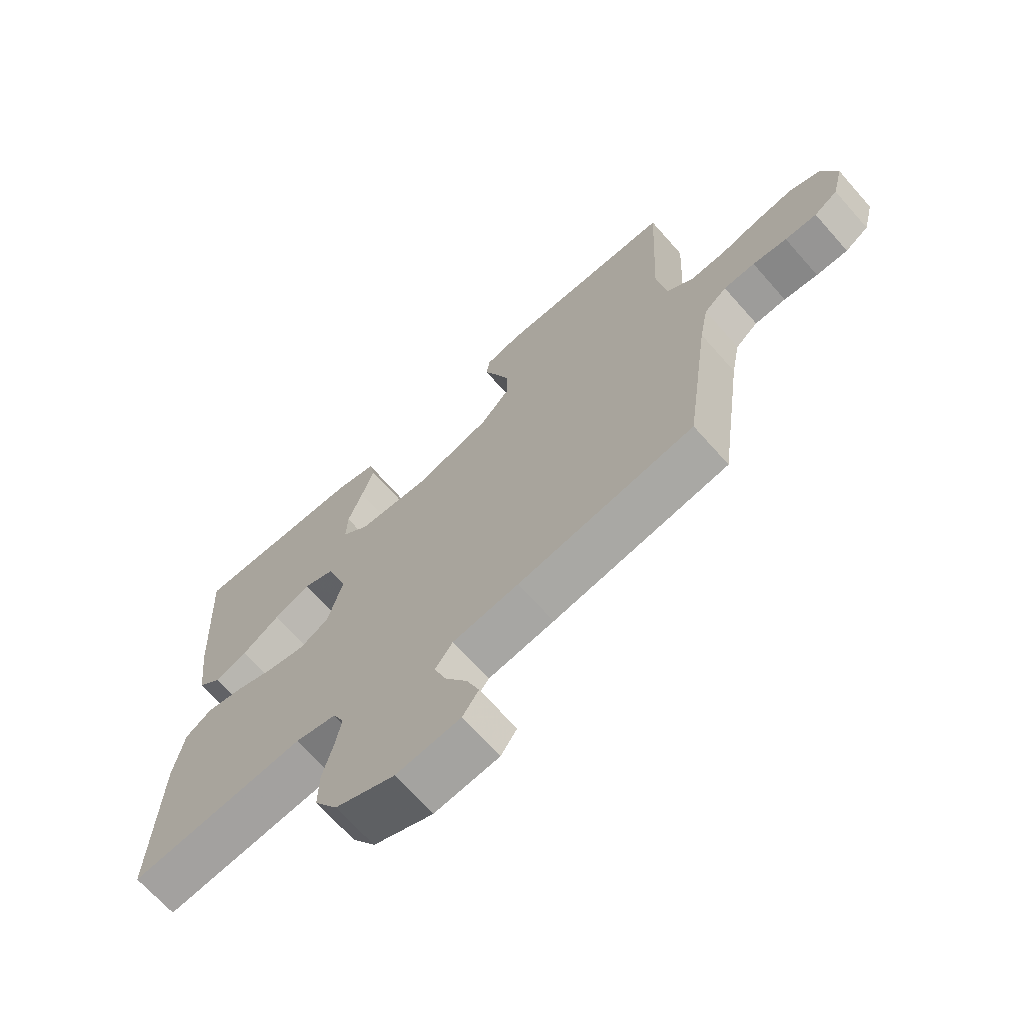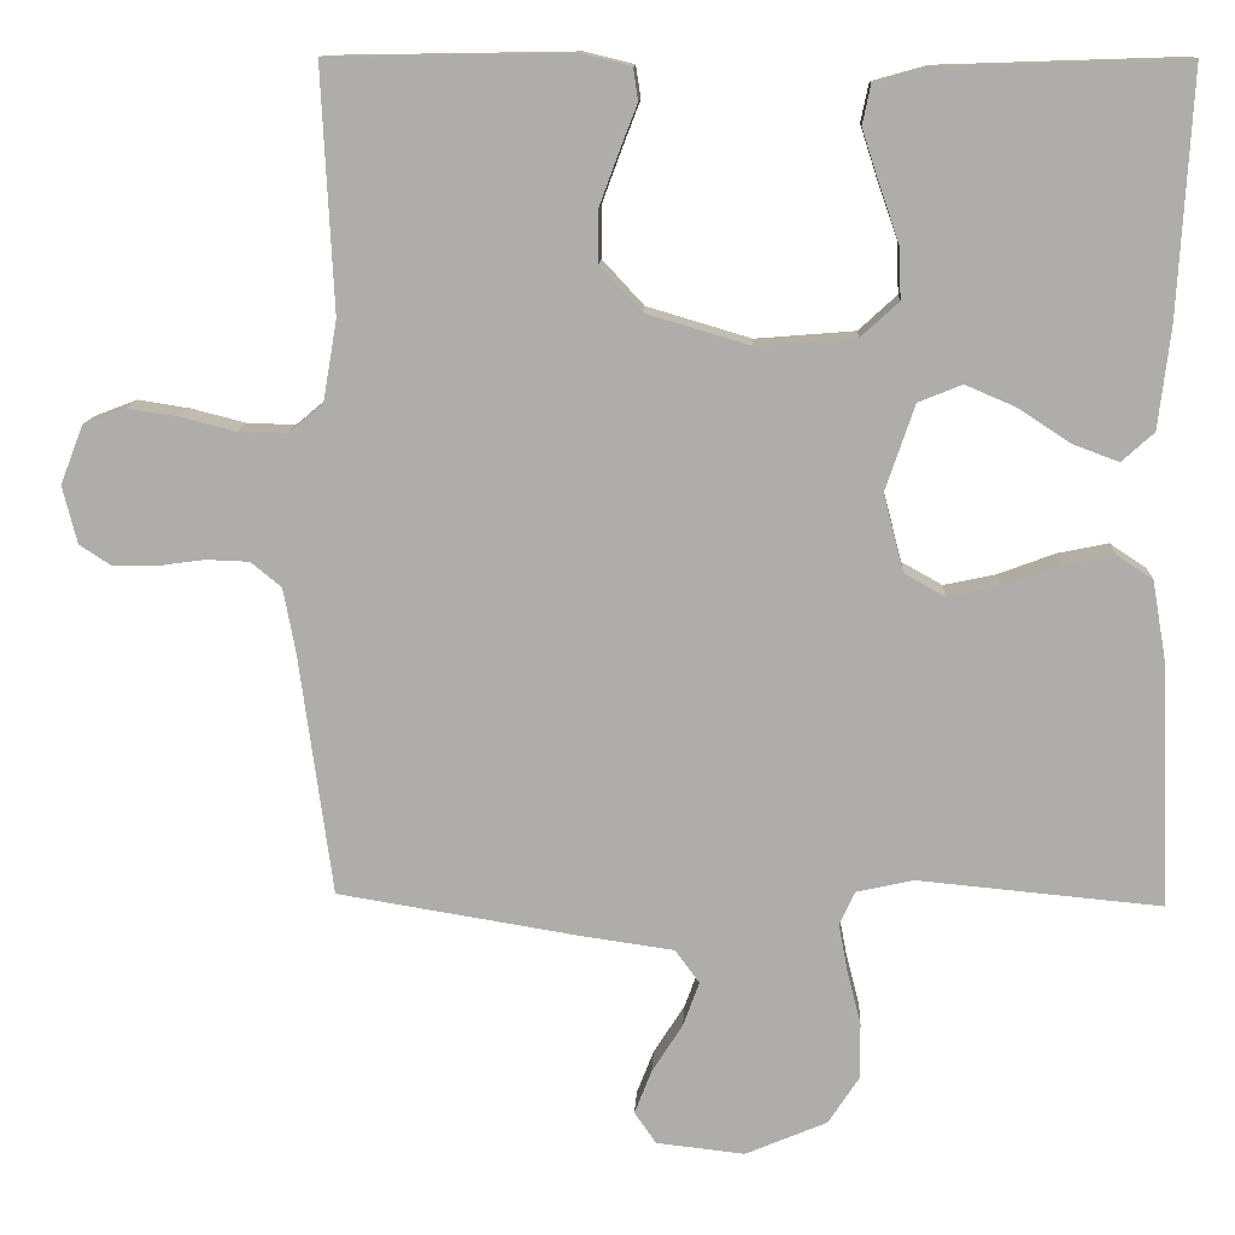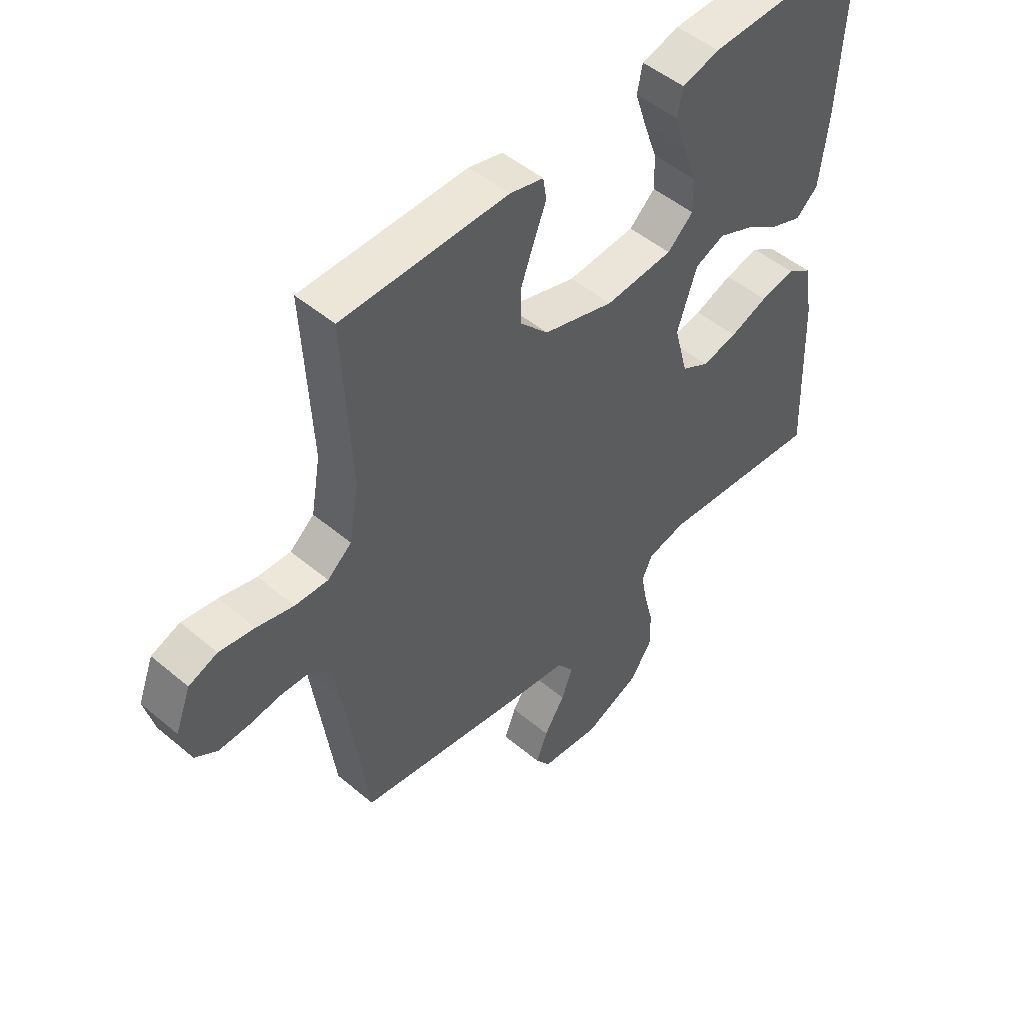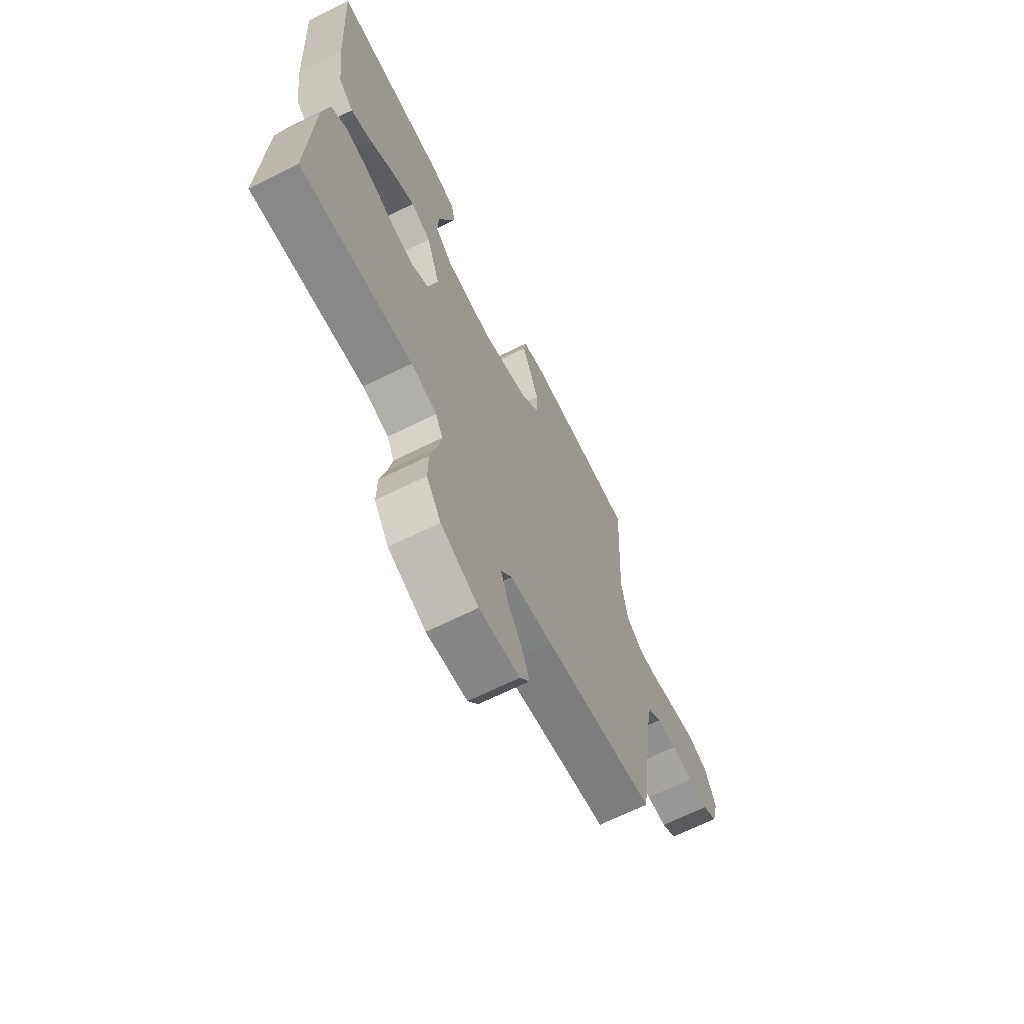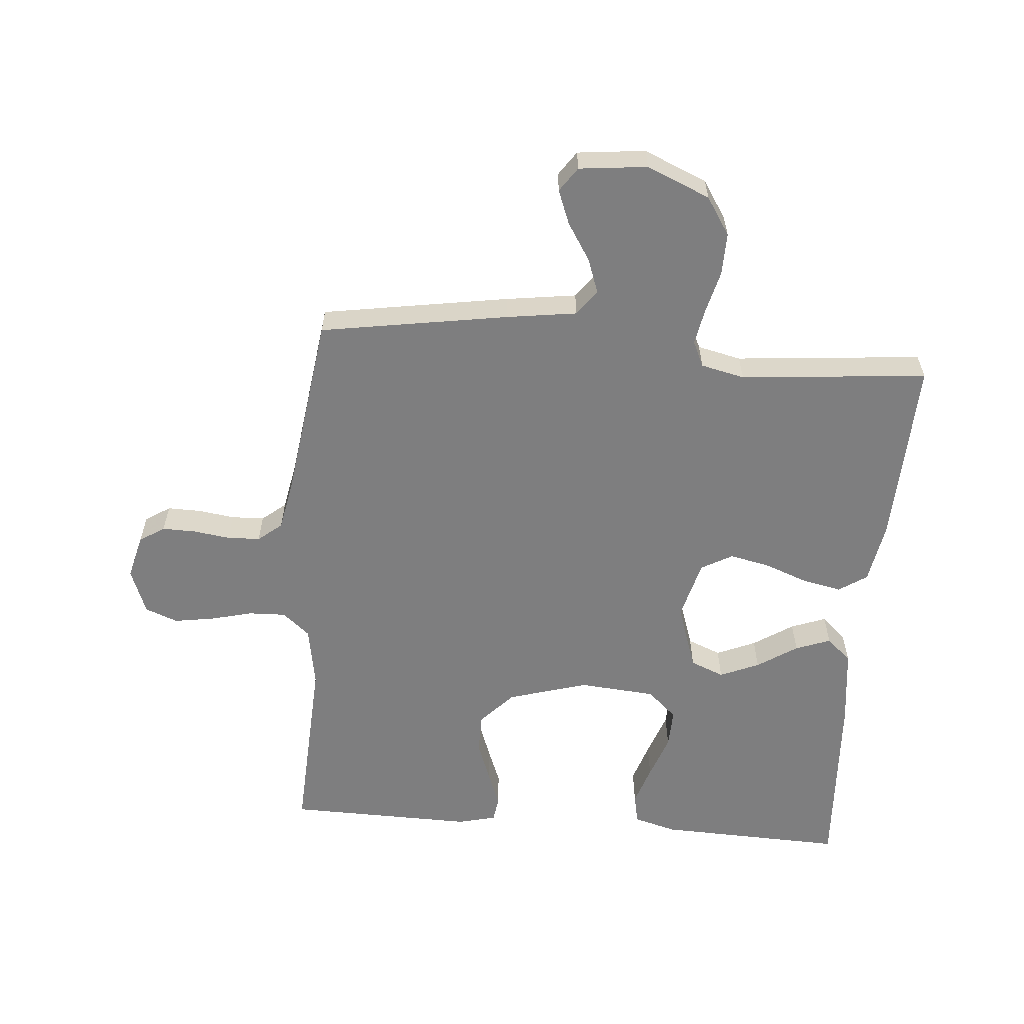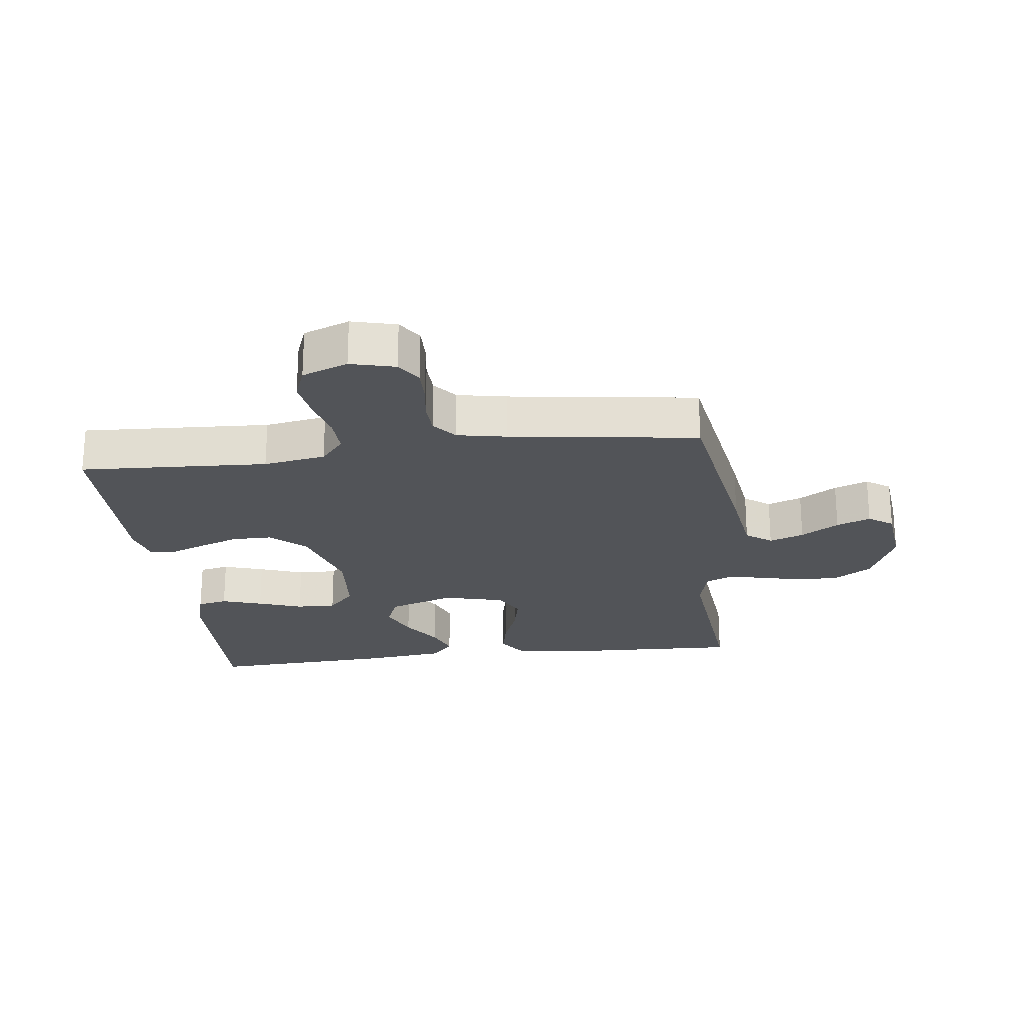
<metadata>
{"format":"obj","ext":"obj","renderer":"f3d","projection":"perspective","resolution":1024,"background":"white","views":[{"elev":-68.4,"azim":41.5,"up":"+Z"},{"elev":12.2,"azim":-177.1,"up":"+Z"},{"elev":49.5,"azim":132.9,"up":"+Z"},{"elev":-67.2,"azim":-63.6,"up":"+Z"},{"elev":-59.4,"azim":175.2,"up":"+Y"},{"elev":-23.0,"azim":97.0,"up":"+Y"}]}
</metadata>
<code>
v 0.5 0.07 -0.5
v 0.2 0.07 -0.549
v 0.087 0.07 -0.565
v 0.057 0.07 -0.606
v 0.077 0.07 -0.661
v 0.115 0.07 -0.721
v 0.136 0.07 -0.775
v 0.109 0.07 -0.814
v 0 0.07 -0.826
v -0.101 0.07 -0.783
v -0.14 0.07 -0.723
v -0.139 0.07 -0.655
v -0.122 0.07 -0.588
v -0.111 0.07 -0.529
v -0.13 0.07 -0.488
v -0.2 0.07 -0.472
v -0.5 0.07 -0.5
v -0.489 0.07 -0.2
v -0.472 0.07 -0.101
v -0.427 0.07 -0.071
v -0.364 0.07 -0.084
v -0.295 0.07 -0.11
v -0.23 0.07 -0.124
v -0.18 0.07 -0.096
v -0.155 0.07 0
v -0.191 0.07 0.106
v -0.245 0.07 0.128
v -0.308 0.07 0.101
v -0.372 0.07 0.059
v -0.428 0.07 0.038
v -0.468 0.07 0.074
v -0.483 0.07 0.2
v -0.5 0.07 0.5
v -0.2 0.07 0.49
v -0.132 0.07 0.471
v -0.122 0.07 0.423
v -0.143 0.07 0.358
v -0.168 0.07 0.287
v -0.17 0.07 0.224
v -0.123 0.07 0.181
v 0 0.07 0.171
v 0.128 0.07 0.209
v 0.179 0.07 0.264
v 0.179 0.07 0.328
v 0.155 0.07 0.393
v 0.133 0.07 0.45
v 0.139 0.07 0.49
v 0.2 0.07 0.505
v 0.5 0.07 0.5
v 0.485 0.07 0.2
v 0.502 0.07 0.101
v 0.546 0.07 0.064
v 0.606 0.07 0.066
v 0.673 0.07 0.083
v 0.737 0.07 0.093
v 0.789 0.07 0.073
v 0.817 0.07 0
v 0.799 0.07 -0.071
v 0.759 0.07 -0.097
v 0.705 0.07 -0.096
v 0.647 0.07 -0.088
v 0.594 0.07 -0.09
v 0.556 0.07 -0.121
v 0.541 0.07 -0.2
v 0.5 0 -0.5
v 0.2 0 -0.549
v 0.087 0 -0.565
v 0.057 0 -0.606
v 0.077 0 -0.661
v 0.115 0 -0.721
v 0.136 0 -0.775
v 0.109 0 -0.814
v 0 0 -0.826
v -0.101 0 -0.783
v -0.14 0 -0.723
v -0.139 0 -0.655
v -0.122 0 -0.588
v -0.111 0 -0.529
v -0.13 0 -0.488
v -0.2 0 -0.472
v -0.5 0 -0.5
v -0.489 0 -0.2
v -0.472 0 -0.101
v -0.427 0 -0.071
v -0.364 0 -0.084
v -0.295 0 -0.11
v -0.23 0 -0.124
v -0.18 0 -0.096
v -0.155 0 0
v -0.191 0 0.106
v -0.245 0 0.128
v -0.308 0 0.101
v -0.372 0 0.059
v -0.428 0 0.038
v -0.468 0 0.074
v -0.483 0 0.2
v -0.5 0 0.5
v -0.2 0 0.49
v -0.132 0 0.471
v -0.122 0 0.423
v -0.143 0 0.358
v -0.168 0 0.287
v -0.17 0 0.224
v -0.123 0 0.181
v 0 0 0.171
v 0.128 0 0.209
v 0.179 0 0.264
v 0.179 0 0.328
v 0.155 0 0.393
v 0.133 0 0.45
v 0.139 0 0.49
v 0.2 0 0.505
v 0.5 0 0.5
v 0.485 0 0.2
v 0.502 0 0.101
v 0.546 0 0.064
v 0.606 0 0.066
v 0.673 0 0.083
v 0.737 0 0.093
v 0.789 0 0.073
v 0.817 0 0
v 0.799 0 -0.071
v 0.759 0 -0.097
v 0.705 0 -0.096
v 0.647 0 -0.088
v 0.594 0 -0.09
v 0.556 0 -0.121
v 0.541 0 -0.2
f 58 59 60 61
f 58 61 62
f 57 58 62
f 56 57 62
f 53 54 55 56
f 53 56 62 63
f 47 48 49 50
f 45 46 47 50
f 44 45 50 51
f 43 44 51 52
f 35 36 37 38
f 33 34 35 38
f 33 38 39
f 32 33 39 40
f 28 29 30 31
f 27 28 31 32
f 19 20 21 22
f 19 22 23
f 16 17 18 19
f 15 16 19 23
f 14 15 23 24
f 10 11 12 13
f 10 13 14
f 9 10 14
f 5 6 7 8
f 4 5 8 9
f 64 1 2 3
f 63 64 3
f 52 53 63 3
f 42 43 52 3
f 41 42 3 4
f 27 32 40 41
f 26 27 41
f 25 26 41 4
f 14 24 25
f 4 9 14 25
f 125 124 123 122
f 126 125 122
f 126 122 121
f 126 121 120
f 120 119 118 117
f 127 126 120 117
f 114 113 112 111
f 114 111 110 109
f 115 114 109 108
f 116 115 108 107
f 102 101 100 99
f 102 99 98 97
f 103 102 97
f 104 103 97 96
f 95 94 93 92
f 96 95 92 91
f 86 85 84 83
f 87 86 83
f 83 82 81 80
f 87 83 80 79
f 88 87 79 78
f 77 76 75 74
f 78 77 74
f 78 74 73
f 72 71 70 69
f 73 72 69 68
f 67 66 65 128
f 67 128 127
f 67 127 117 116
f 67 116 107 106
f 68 67 106 105
f 105 104 96 91
f 105 91 90
f 68 105 90 89
f 89 88 78
f 89 78 73 68
f 1 65 66 2
f 2 66 67 3
f 3 67 68 4
f 4 68 69 5
f 5 69 70 6
f 6 70 71 7
f 7 71 72 8
f 8 72 73 9
f 9 73 74 10
f 10 74 75 11
f 11 75 76 12
f 12 76 77 13
f 13 77 78 14
f 14 78 79 15
f 15 79 80 16
f 16 80 81 17
f 17 81 82 18
f 18 82 83 19
f 19 83 84 20
f 20 84 85 21
f 21 85 86 22
f 22 86 87 23
f 23 87 88 24
f 24 88 89 25
f 25 89 90 26
f 26 90 91 27
f 27 91 92 28
f 28 92 93 29
f 29 93 94 30
f 30 94 95 31
f 31 95 96 32
f 32 96 97 33
f 33 97 98 34
f 34 98 99 35
f 35 99 100 36
f 36 100 101 37
f 37 101 102 38
f 38 102 103 39
f 39 103 104 40
f 40 104 105 41
f 41 105 106 42
f 42 106 107 43
f 43 107 108 44
f 44 108 109 45
f 45 109 110 46
f 46 110 111 47
f 47 111 112 48
f 48 112 113 49
f 49 113 114 50
f 50 114 115 51
f 51 115 116 52
f 52 116 117 53
f 53 117 118 54
f 54 118 119 55
f 55 119 120 56
f 56 120 121 57
f 57 121 122 58
f 58 122 123 59
f 59 123 124 60
f 60 124 125 61
f 61 125 126 62
f 62 126 127 63
f 63 127 128 64
f 64 128 65 1

</code>
